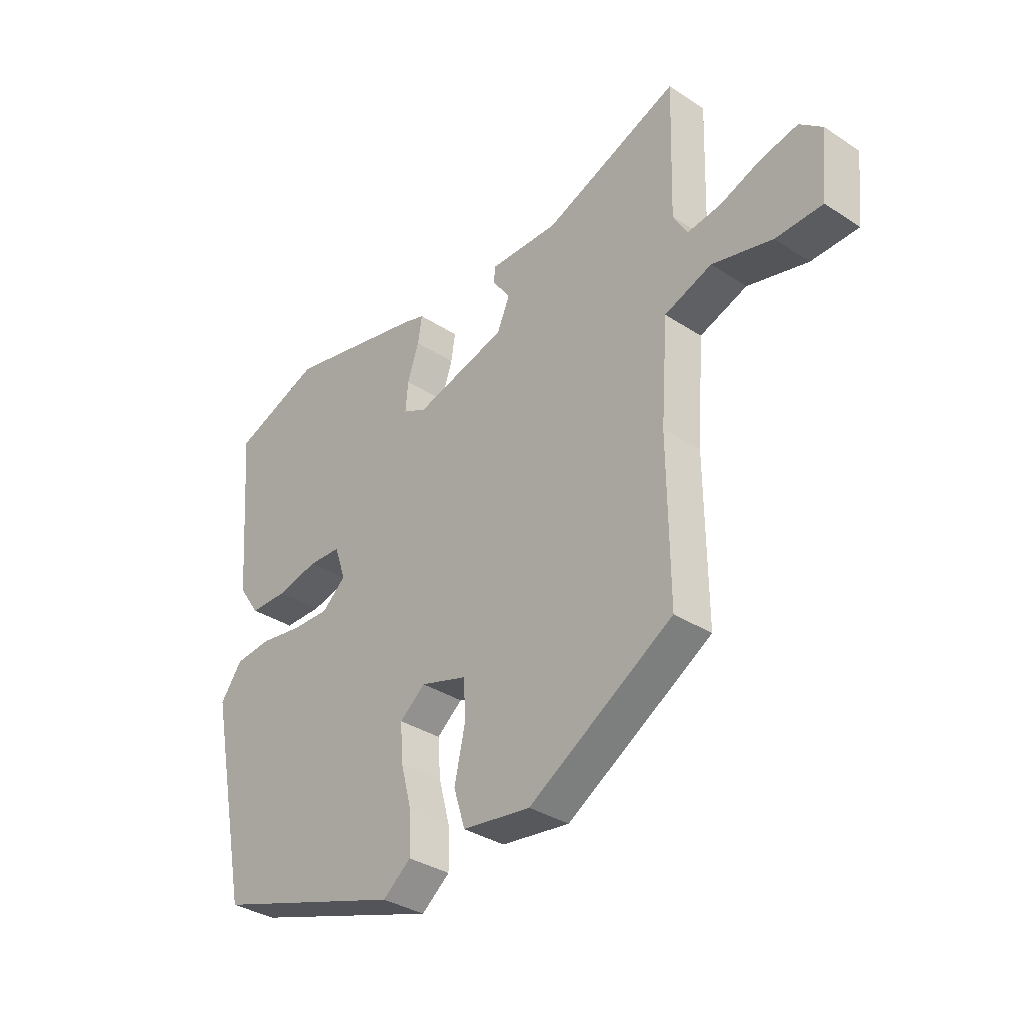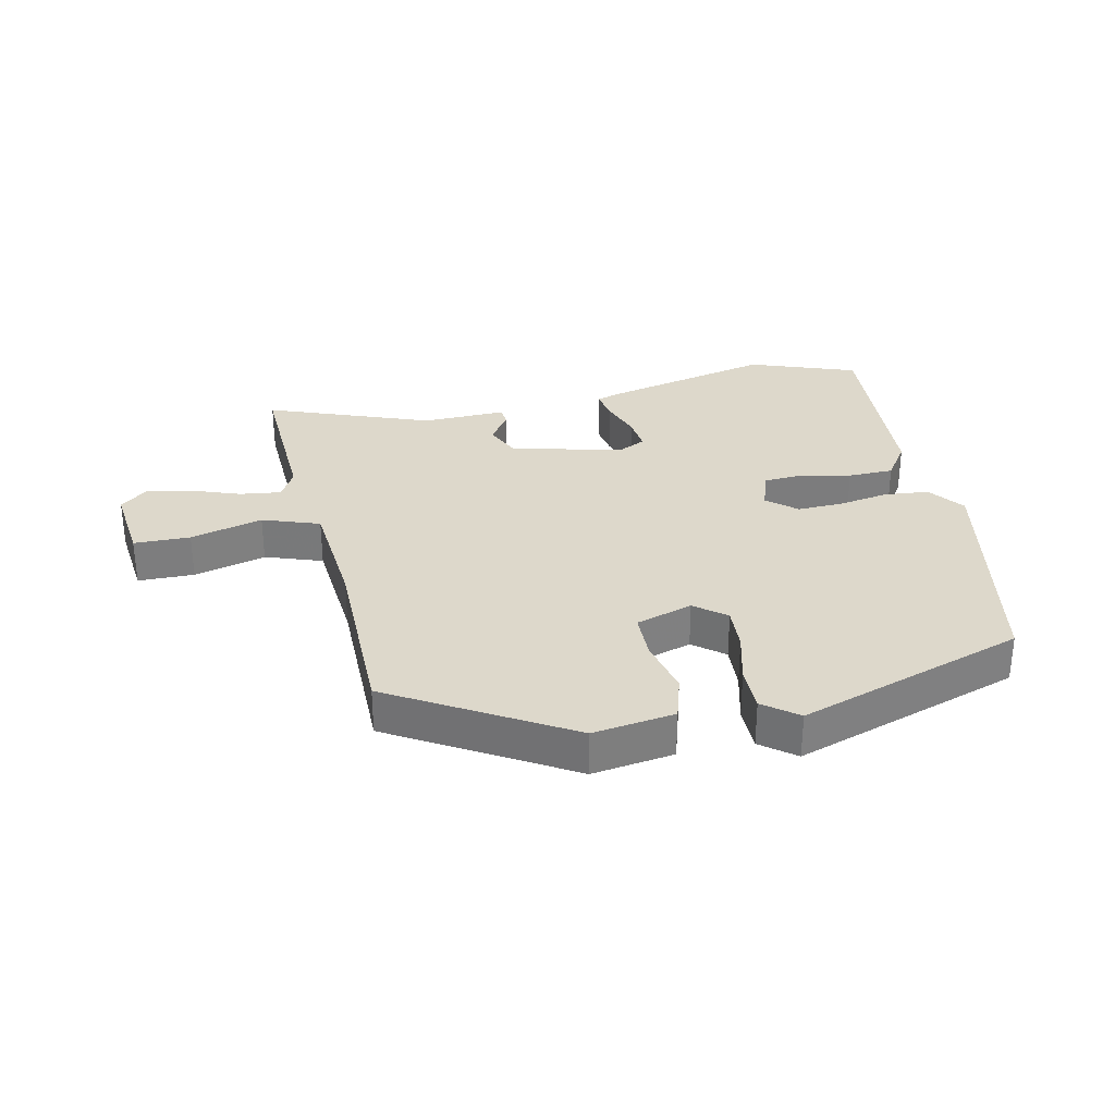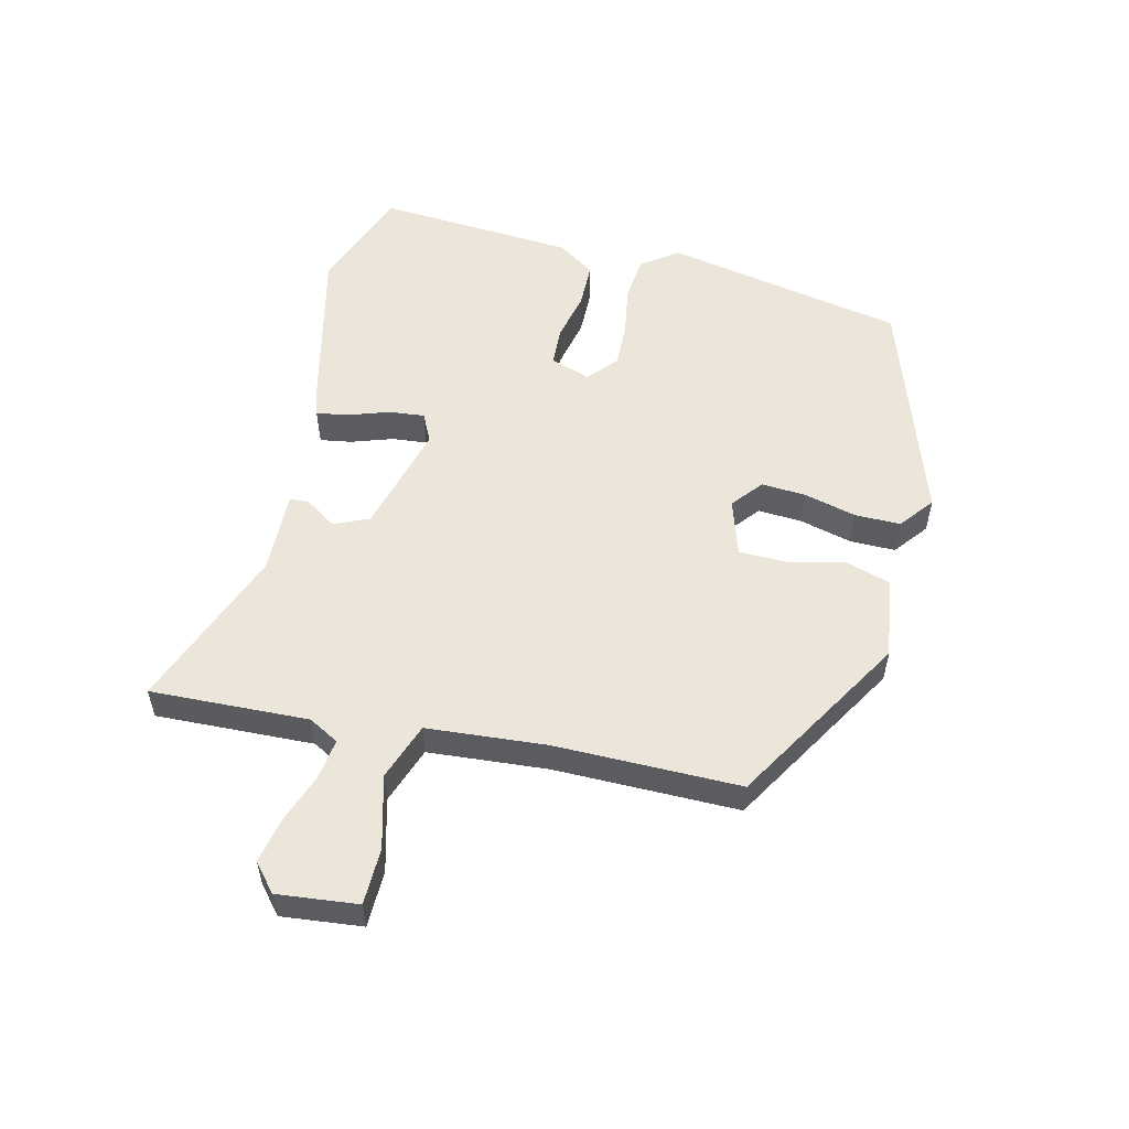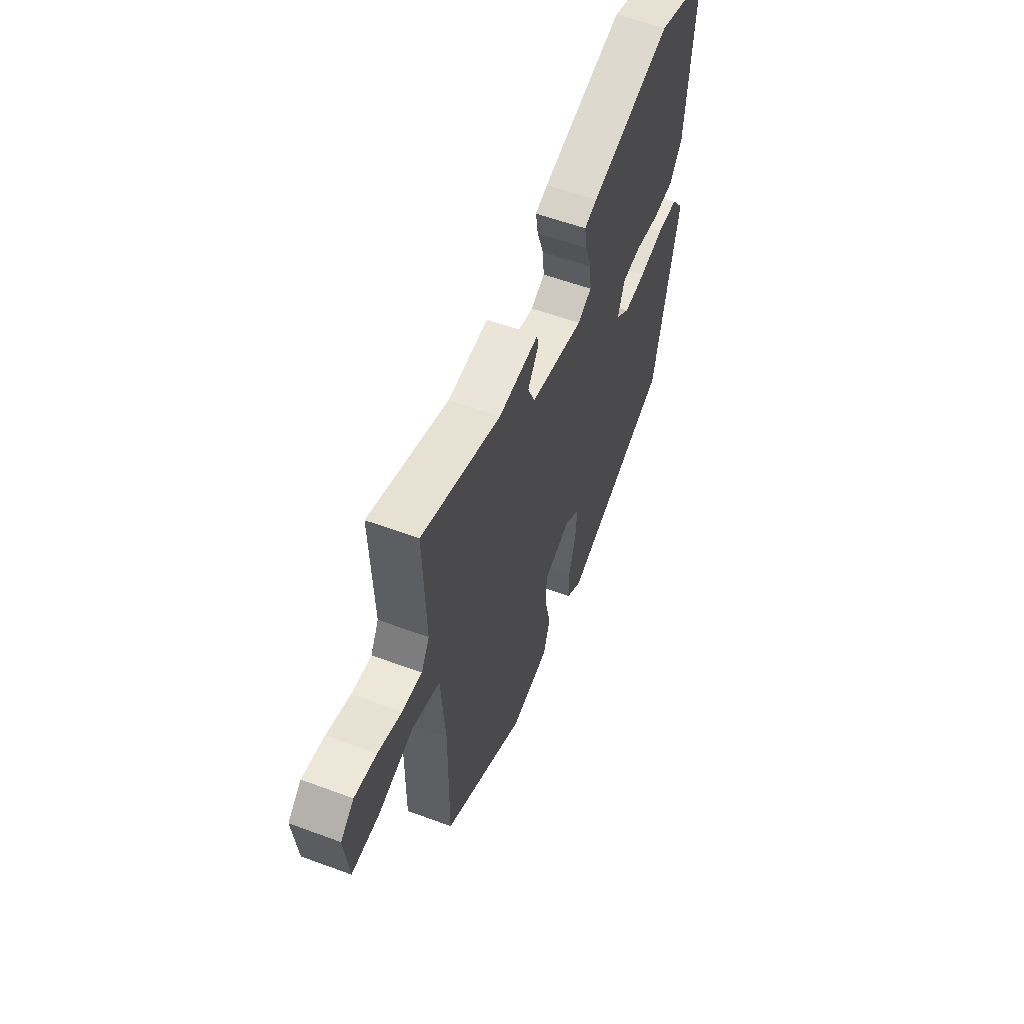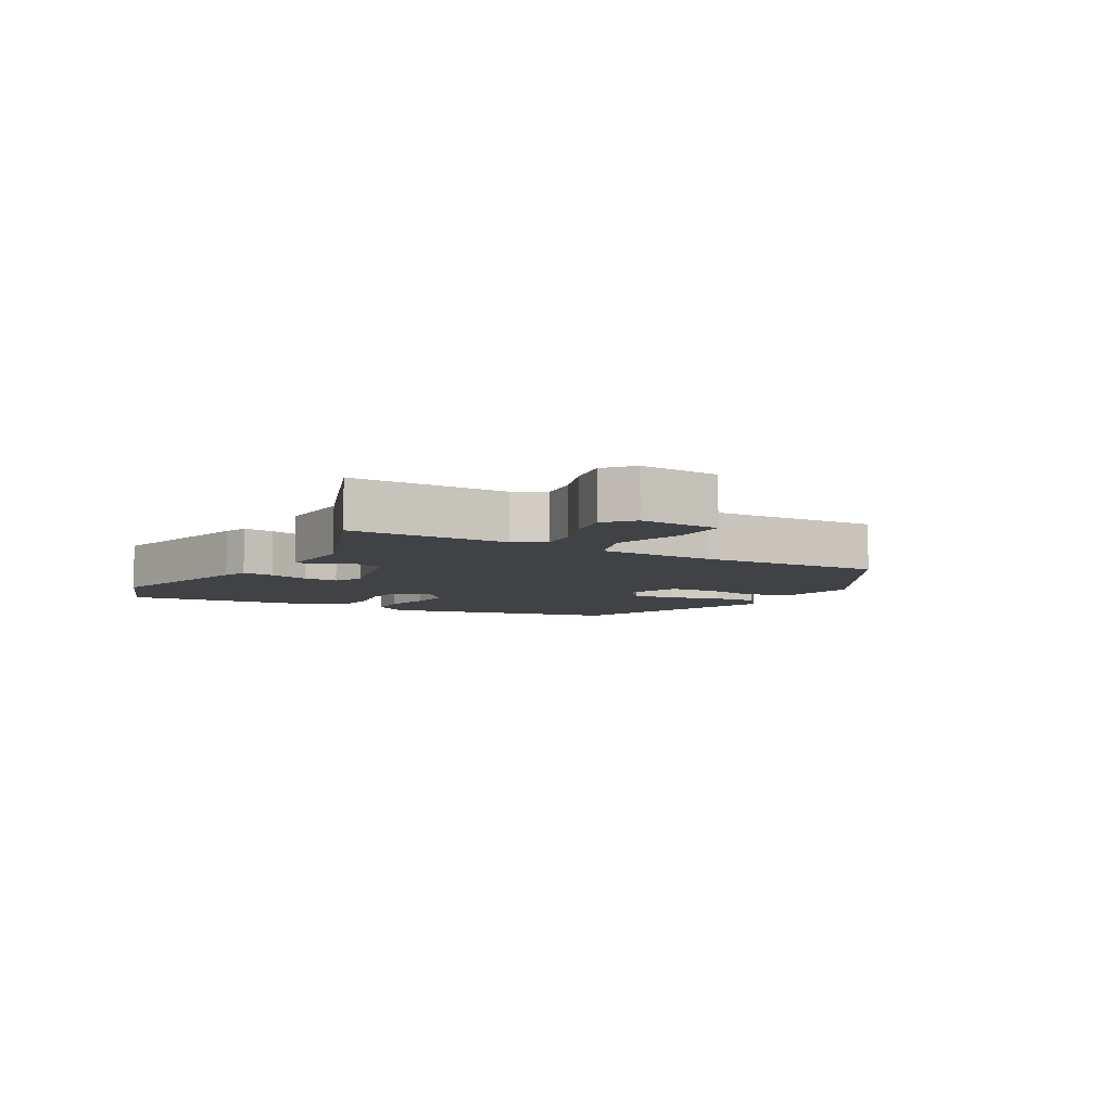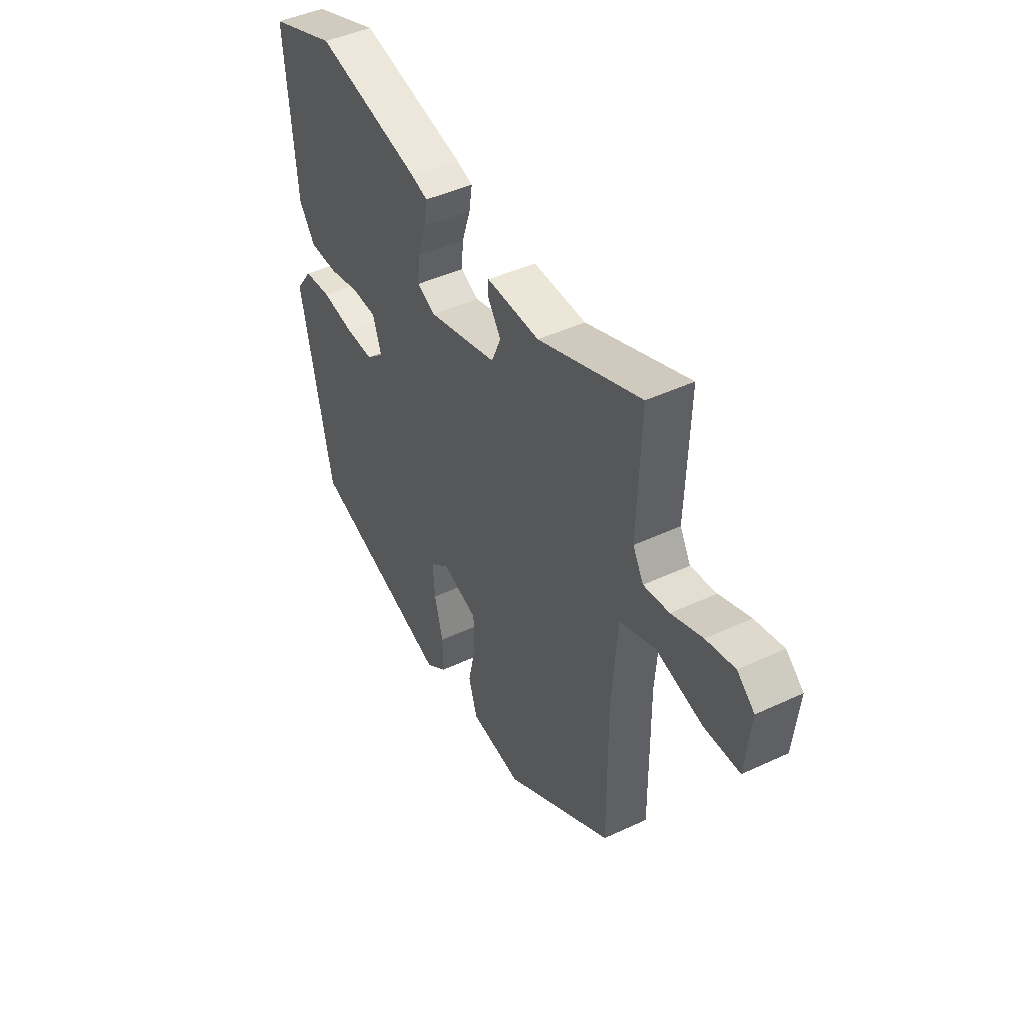
<metadata>
{"format":"obj","ext":"obj","renderer":"f3d","projection":"perspective","resolution":1024,"background":"white","views":[{"elev":-34.4,"azim":48.6,"up":"+Z"},{"elev":31.2,"azim":167.2,"up":"+Y"},{"elev":54.3,"azim":103.2,"up":"+Y"},{"elev":57.9,"azim":111.0,"up":"+Z"},{"elev":-6.4,"azim":60.1,"up":"+Y"},{"elev":44.9,"azim":61.5,"up":"+Z"}]}
</metadata>
<code>
v -0.539 0.07 0.485
v -0.368 0.07 0.549
v -0.098 0.07 0.488
v -0.057 0.07 0.475
v -0.065 0.07 0.424
v -0.087 0.07 0.358
v -0.092 0.07 0.302
v -0.046 0.07 0.28
v 0.131 0.07 0.328
v 0.155 0.07 0.384
v 0.121 0.07 0.434
v 0.123 0.07 0.464
v 0.257 0.07 0.461
v 0.517 0.07 0.562
v 0.509 0.07 0.31
v 0.536 0.07 0.262
v 0.601 0.07 0.271
v 0.679 0.07 0.3
v 0.751 0.07 0.315
v 0.795 0.07 0.278
v 0.782 0.07 0.15
v 0.692 0.07 0.148
v 0.576 0.07 0.178
v 0.485 0.07 0.145
v 0.471 0.07 -0.045
v 0.474 0.07 -0.339
v 0.197 0.07 -0.507
v 0.066 0.07 -0.489
v 0.044 0.07 -0.418
v 0.064 0.07 -0.327
v 0.062 0.07 -0.251
v -0.029 0.07 -0.223
v -0.078 0.07 -0.263
v -0.073 0.07 -0.334
v -0.051 0.07 -0.417
v -0.05 0.07 -0.49
v -0.104 0.07 -0.533
v -0.469 0.07 -0.415
v -0.548 0.07 -0.031
v -0.506 0.07 0.027
v -0.435 0.07 0.034
v -0.354 0.07 0.021
v -0.281 0.07 0.019
v -0.235 0.07 0.059
v -0.257 0.07 0.123
v -0.32 0.07 0.126
v -0.4 0.07 0.108
v -0.473 0.07 0.109
v -0.514 0.07 0.168
v -0.539 0 0.485
v -0.368 0 0.549
v -0.098 0 0.488
v -0.057 0 0.475
v -0.065 0 0.424
v -0.087 0 0.358
v -0.092 0 0.302
v -0.046 0 0.28
v 0.131 0 0.328
v 0.155 0 0.384
v 0.121 0 0.434
v 0.123 0 0.464
v 0.257 0 0.461
v 0.517 0 0.562
v 0.509 0 0.31
v 0.536 0 0.262
v 0.601 0 0.271
v 0.679 0 0.3
v 0.751 0 0.315
v 0.795 0 0.278
v 0.782 0 0.15
v 0.692 0 0.148
v 0.576 0 0.178
v 0.485 0 0.145
v 0.471 0 -0.045
v 0.474 0 -0.339
v 0.197 0 -0.507
v 0.066 0 -0.489
v 0.044 0 -0.418
v 0.064 0 -0.327
v 0.062 0 -0.251
v -0.029 0 -0.223
v -0.078 0 -0.263
v -0.073 0 -0.334
v -0.051 0 -0.417
v -0.05 0 -0.49
v -0.104 0 -0.533
v -0.469 0 -0.415
v -0.548 0 -0.031
v -0.506 0 0.027
v -0.435 0 0.034
v -0.354 0 0.021
v -0.281 0 0.019
v -0.235 0 0.059
v -0.257 0 0.123
v -0.32 0 0.126
v -0.4 0 0.108
v -0.473 0 0.109
v -0.514 0 0.168
f 4 5 6
f 3 4 6
f 2 3 6
f 1 2 6
f 49 1 6
f 48 49 6
f 47 48 6
f 46 47 6
f 45 46 6 7
f 44 45 7 8
f 40 41 42
f 39 40 42
f 38 39 42
f 37 38 42
f 36 37 42
f 35 36 42
f 34 35 42
f 33 34 42 43
f 32 33 43 44
f 28 29 30
f 27 28 30
f 26 27 30
f 25 26 30
f 24 25 30 31
f 21 22 23
f 20 21 23
f 19 20 23
f 18 19 23
f 17 18 23
f 16 17 23 24
f 44 8 9
f 32 44 9
f 31 32 9
f 24 31 9
f 16 24 9
f 15 16 9
f 10 11 12 13
f 13 14 15
f 10 13 15
f 9 10 15
f 55 54 53
f 55 53 52
f 55 52 51
f 55 51 50
f 55 50 98
f 55 98 97
f 55 97 96
f 55 96 95
f 56 55 95 94
f 57 56 94 93
f 91 90 89
f 91 89 88
f 91 88 87
f 91 87 86
f 91 86 85
f 91 85 84
f 91 84 83
f 92 91 83 82
f 93 92 82 81
f 79 78 77
f 79 77 76
f 79 76 75
f 79 75 74
f 80 79 74 73
f 72 71 70
f 72 70 69
f 72 69 68
f 72 68 67
f 72 67 66
f 73 72 66 65
f 58 57 93
f 58 93 81
f 58 81 80
f 58 80 73
f 58 73 65
f 58 65 64
f 62 61 60 59
f 64 63 62
f 64 62 59
f 64 59 58
f 1 50 51 2
f 2 51 52 3
f 3 52 53 4
f 4 53 54 5
f 5 54 55 6
f 6 55 56 7
f 7 56 57 8
f 8 57 58 9
f 9 58 59 10
f 10 59 60 11
f 11 60 61 12
f 12 61 62 13
f 13 62 63 14
f 14 63 64 15
f 15 64 65 16
f 16 65 66 17
f 17 66 67 18
f 18 67 68 19
f 19 68 69 20
f 20 69 70 21
f 21 70 71 22
f 22 71 72 23
f 23 72 73 24
f 24 73 74 25
f 25 74 75 26
f 26 75 76 27
f 27 76 77 28
f 28 77 78 29
f 29 78 79 30
f 30 79 80 31
f 31 80 81 32
f 32 81 82 33
f 33 82 83 34
f 34 83 84 35
f 35 84 85 36
f 36 85 86 37
f 37 86 87 38
f 38 87 88 39
f 39 88 89 40
f 40 89 90 41
f 41 90 91 42
f 42 91 92 43
f 43 92 93 44
f 44 93 94 45
f 45 94 95 46
f 46 95 96 47
f 47 96 97 48
f 48 97 98 49
f 49 98 50 1

</code>
